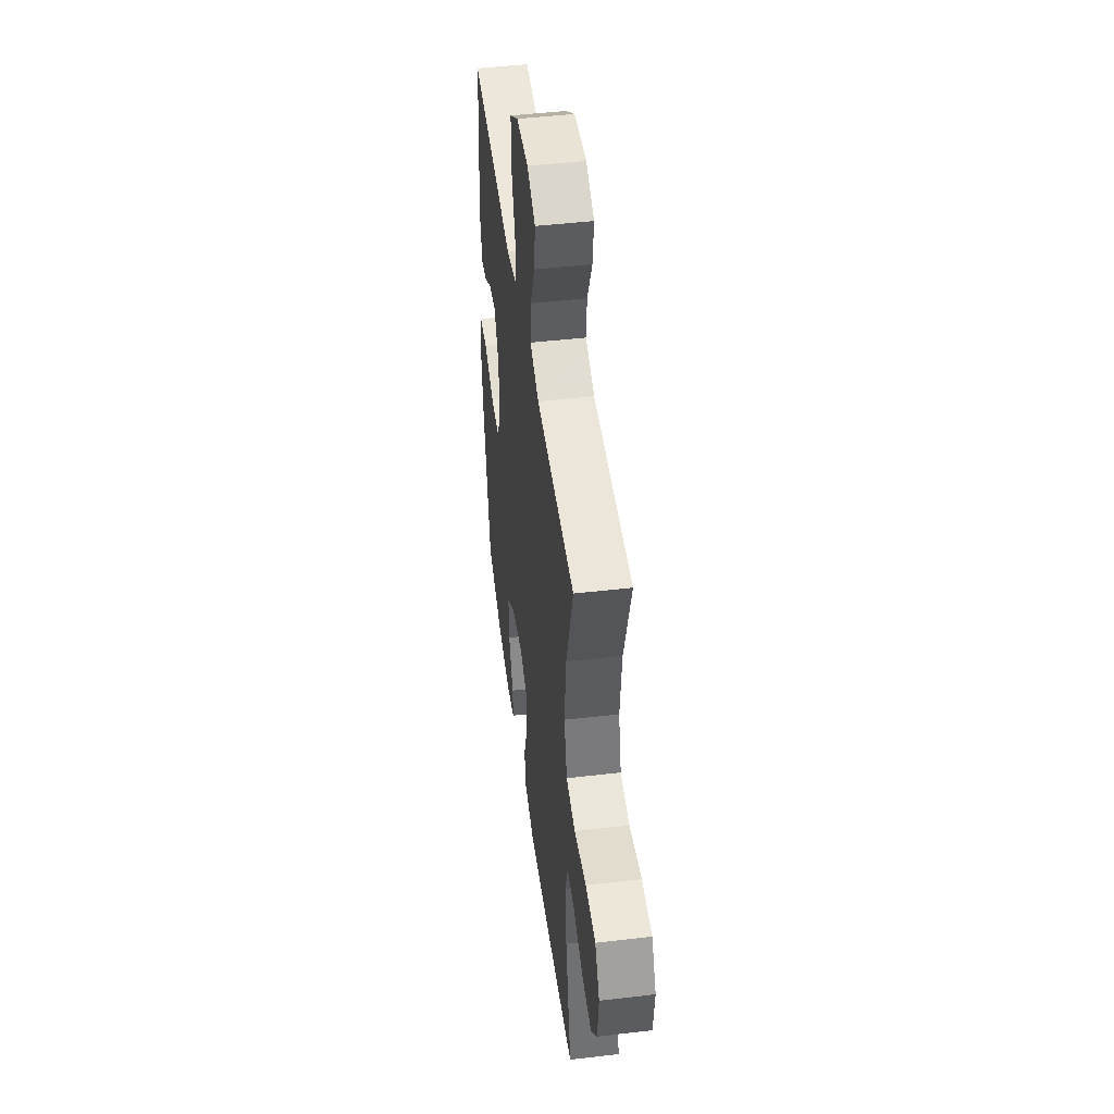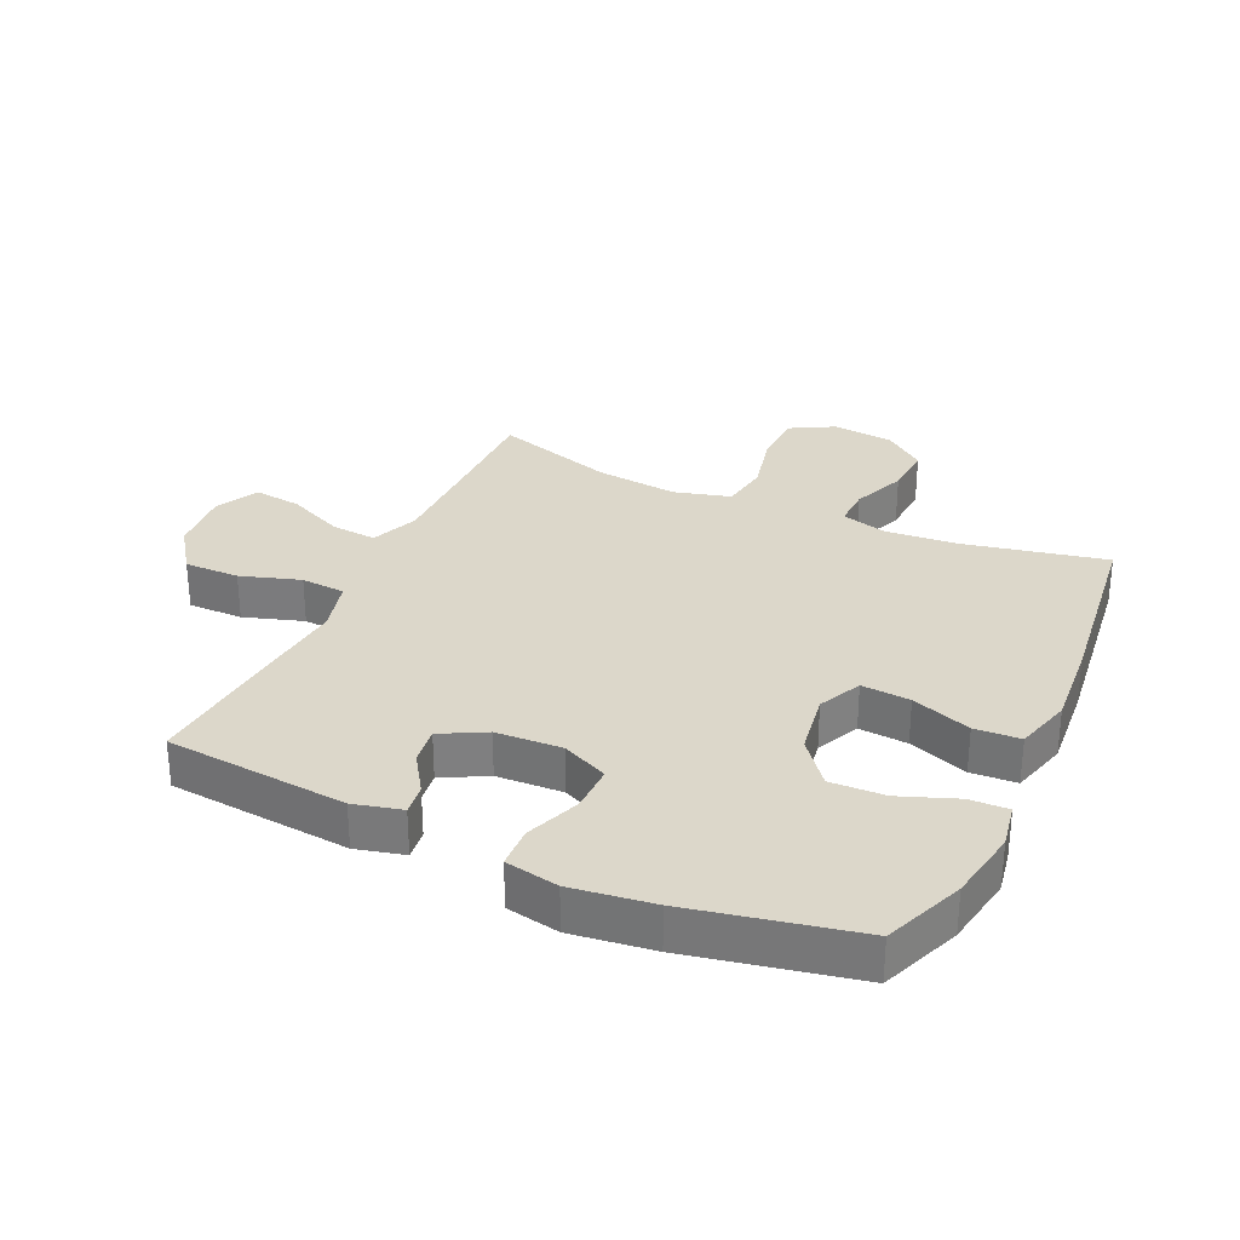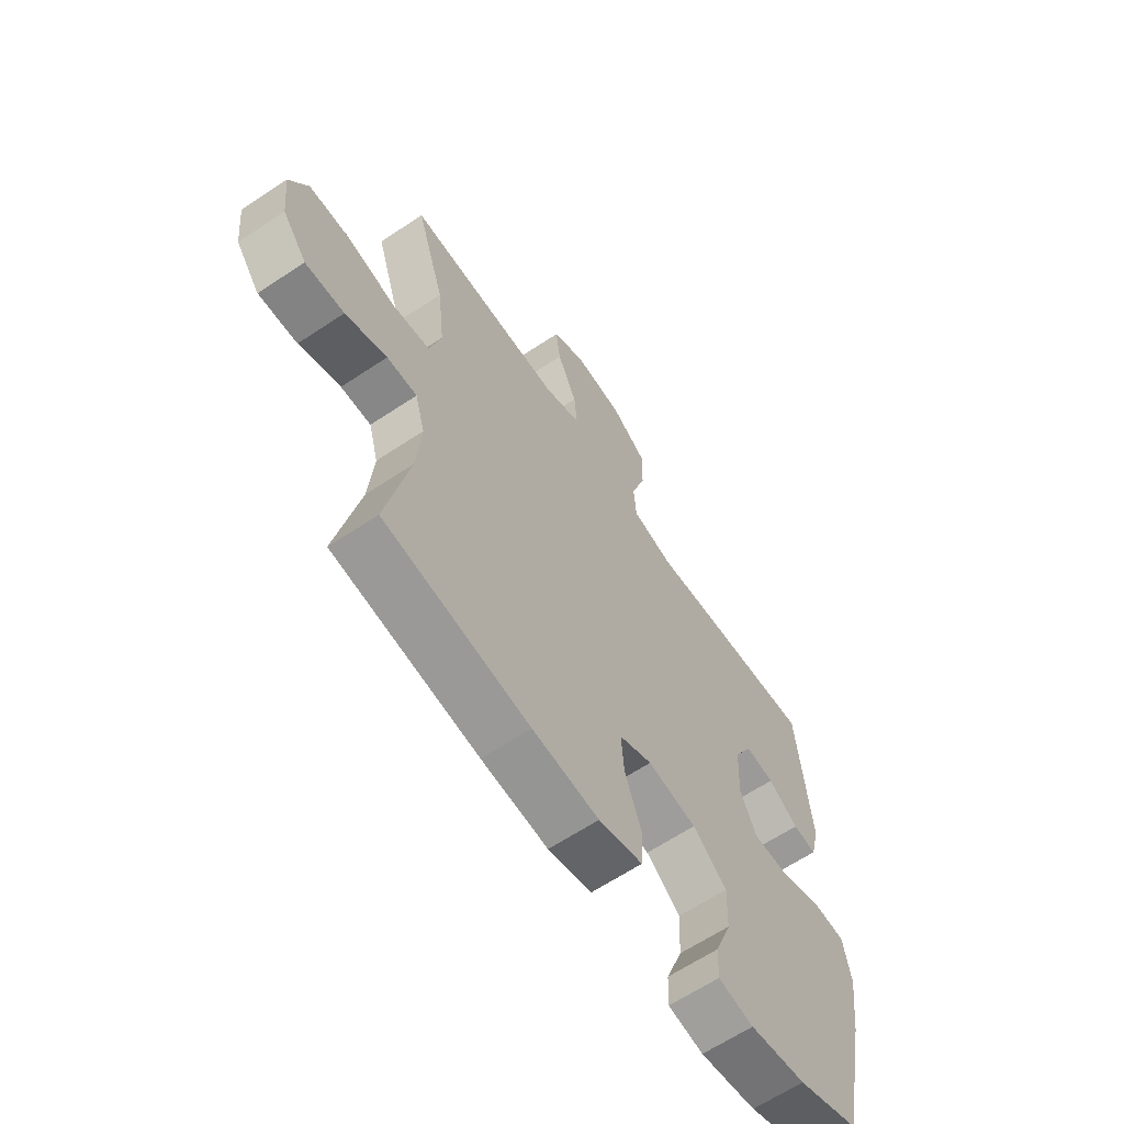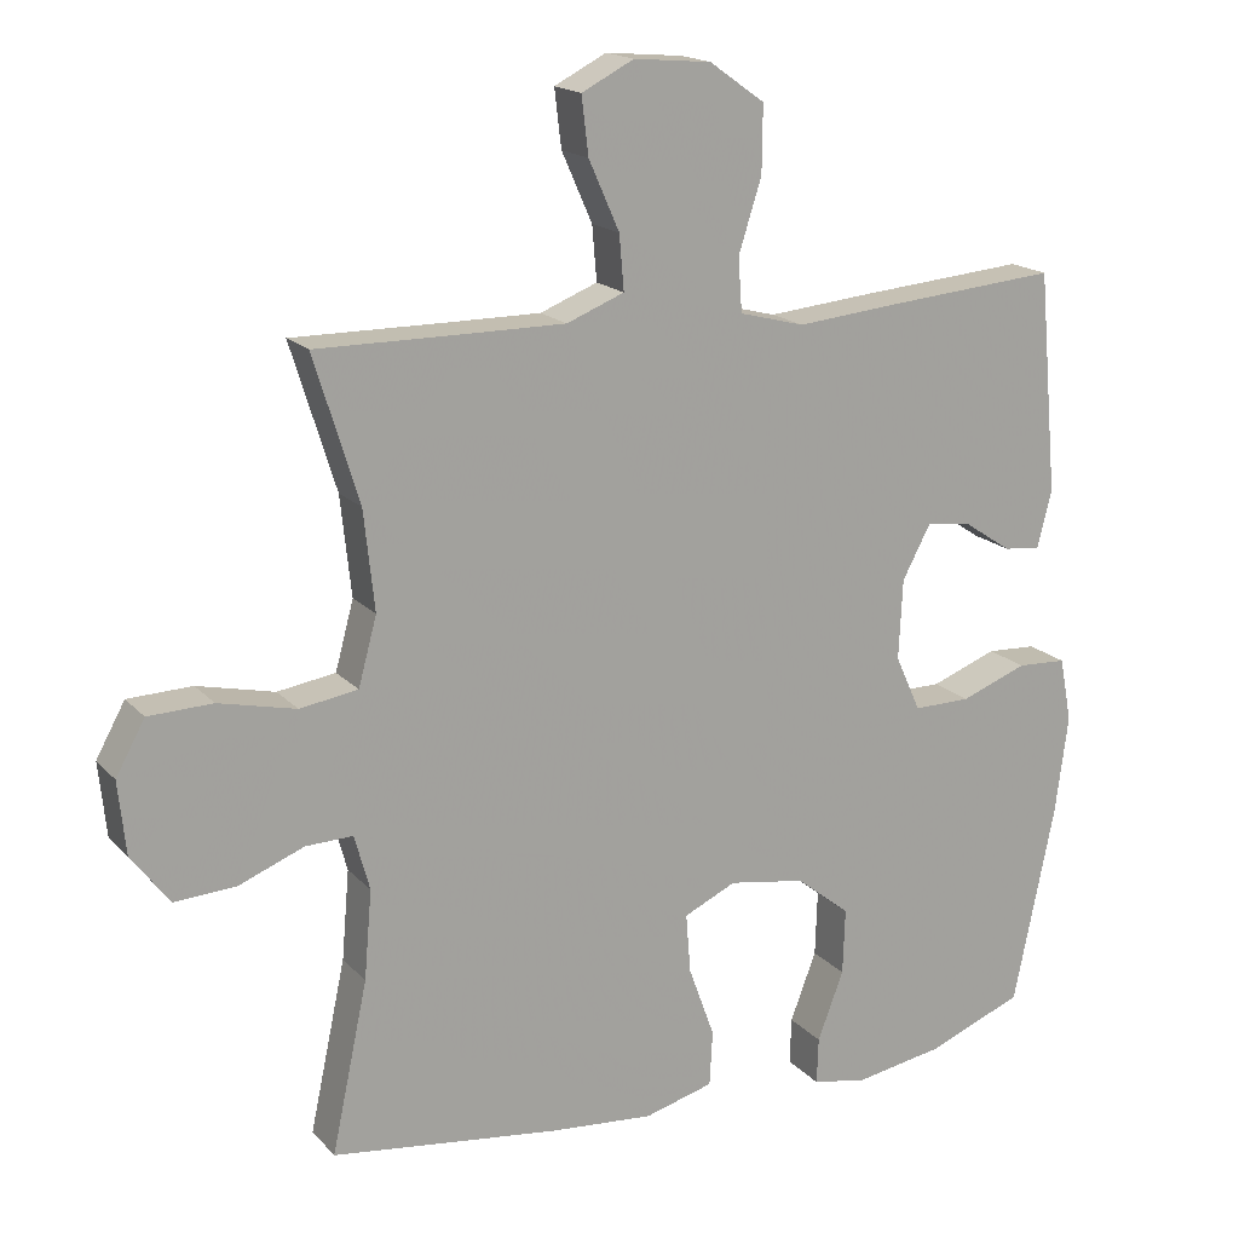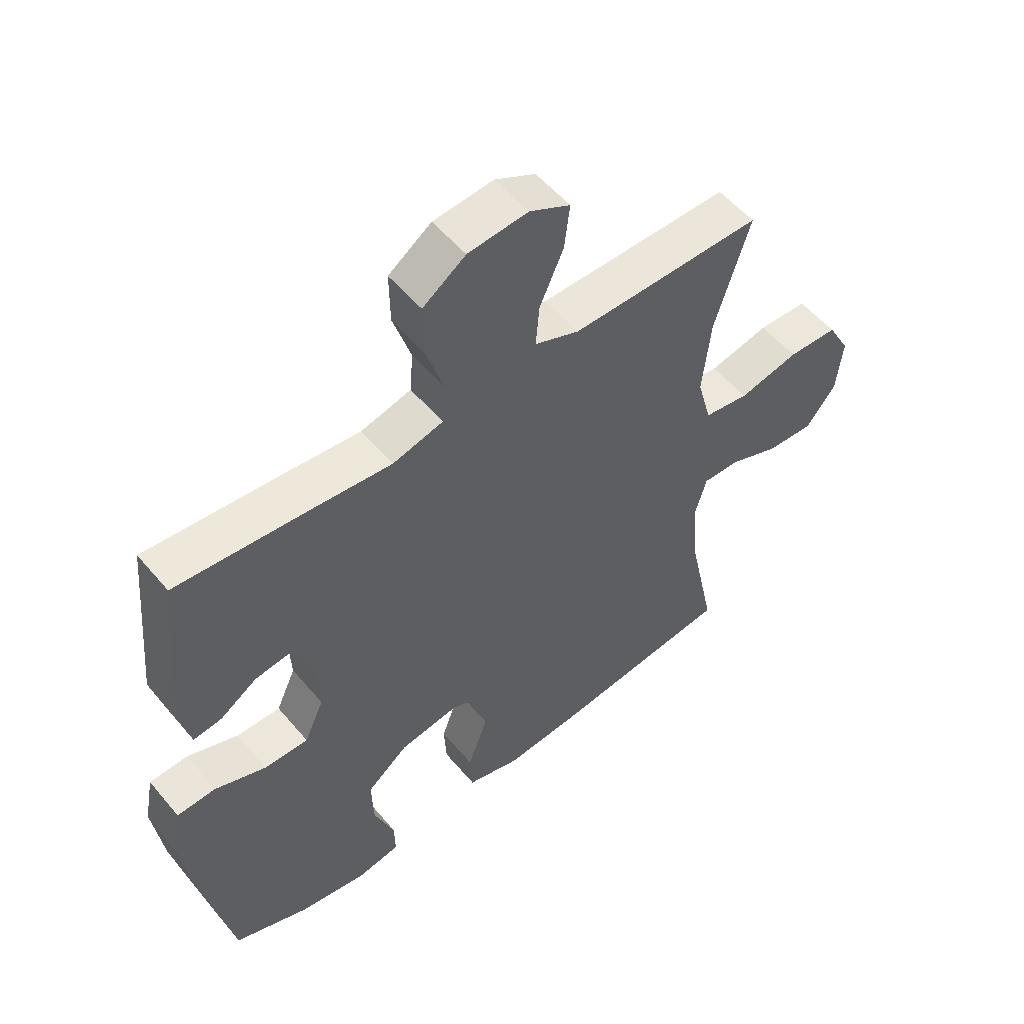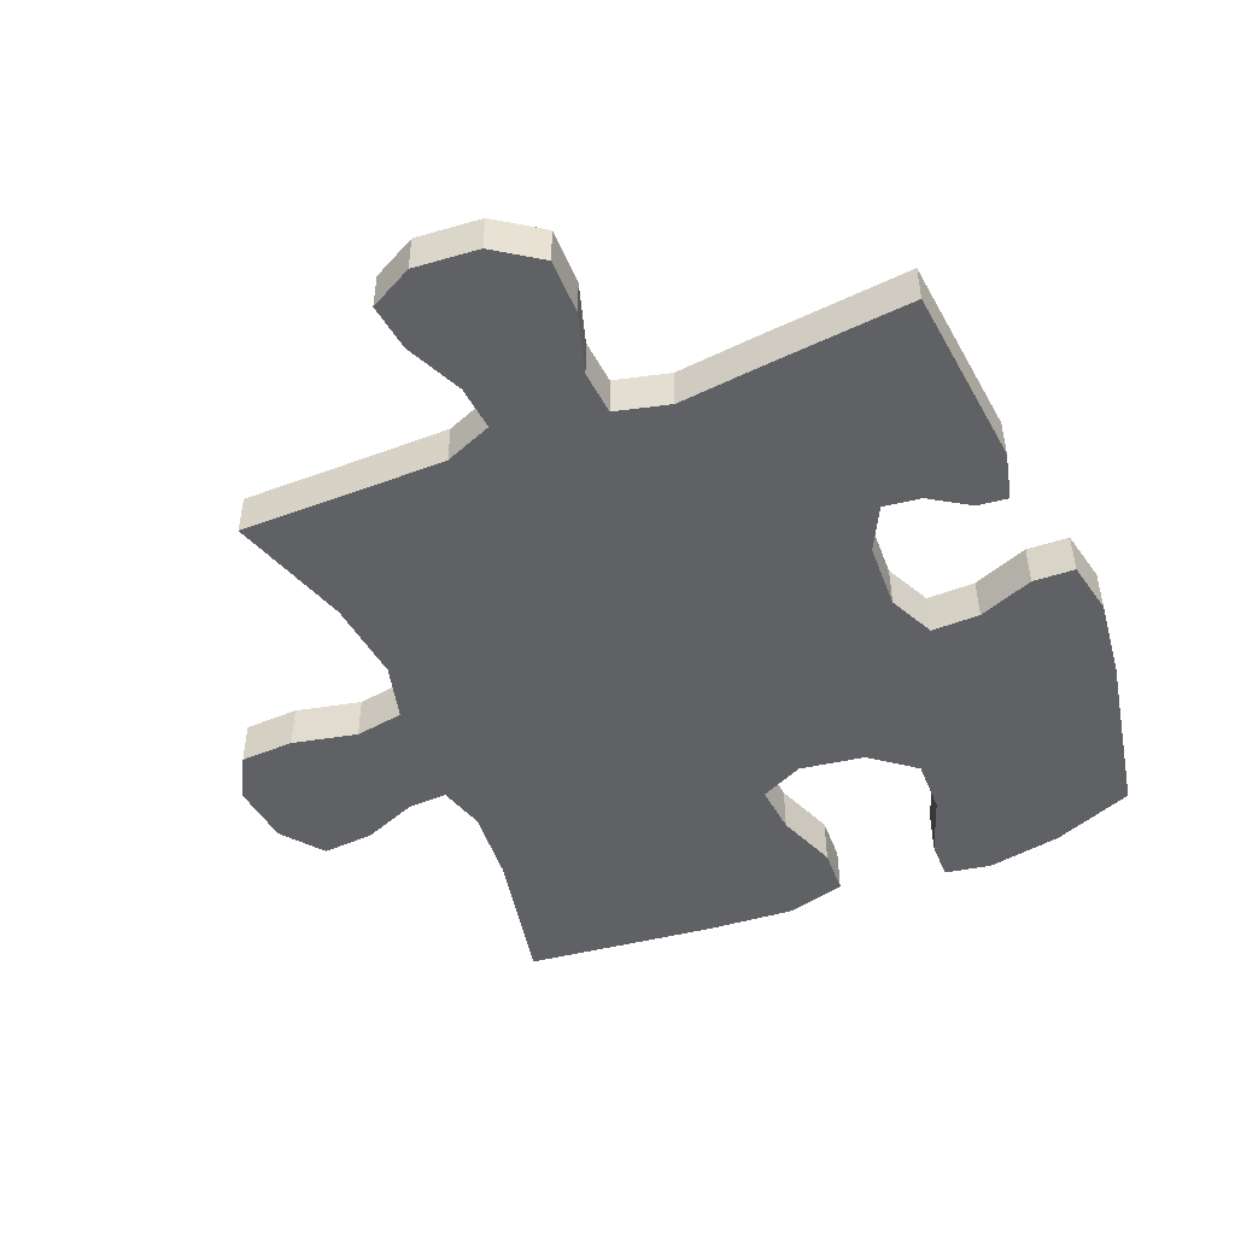
<metadata>
{"format":"obj","ext":"obj","renderer":"f3d","projection":"perspective","resolution":1024,"background":"white","views":[{"elev":47.4,"azim":-97.5,"up":"+Z"},{"elev":30.4,"azim":114.7,"up":"+Y"},{"elev":-63.8,"azim":-56.1,"up":"+Z"},{"elev":17.2,"azim":-27.6,"up":"+Z"},{"elev":54.3,"azim":140.9,"up":"+Z"},{"elev":-48.0,"azim":23.0,"up":"+Y"}]}
</metadata>
<code>
v -0.5 0.07 -0.5
v -0.453 0.07 -0.278
v -0.443 0.07 -0.162
v -0.463 0.07 -0.09
v -0.525 0.07 -0.092
v -0.61 0.07 -0.126
v -0.69 0.07 -0.131
v -0.74 0.07 -0.066
v -0.75 0.07 0.03
v -0.712 0.07 0.099
v -0.628 0.07 0.102
v -0.527 0.07 0.079
v -0.451 0.07 0.091
v -0.427 0.07 0.18
v -0.441 0.07 0.31
v -0.5 0.07 0.5
v -0.299 0.07 0.499
v -0.177 0.07 0.499
v -0.102 0.07 0.529
v -0.108 0.07 0.6
v -0.148 0.07 0.69
v -0.157 0.07 0.765
v -0.089 0.07 0.8
v 0.012 0.07 0.791
v 0.084 0.07 0.74
v 0.083 0.07 0.653
v 0.053 0.07 0.559
v 0.058 0.07 0.489
v 0.143 0.07 0.467
v 0.274 0.07 0.48
v 0.5 0.07 0.5
v 0.526 0.07 0.212
v 0.507 0.07 0.136
v 0.459 0.07 0.142
v 0.397 0.07 0.183
v 0.338 0.07 0.191
v 0.301 0.07 0.121
v 0.296 0.07 0.017
v 0.329 0.07 -0.056
v 0.404 0.07 -0.055
v 0.49 0.07 -0.022
v 0.555 0.07 -0.025
v 0.571 0.07 -0.109
v 0.554 0.07 -0.238
v 0.5 0.07 -0.5
v 0.374 0.07 -0.55
v 0.259 0.07 -0.57
v 0.187 0.07 -0.557
v 0.189 0.07 -0.496
v 0.223 0.07 -0.406
v 0.226 0.07 -0.32
v 0.156 0.07 -0.264
v 0.056 0.07 -0.248
v -0.012 0.07 -0.28
v -0.006 0.07 -0.357
v 0.028 0.07 -0.451
v 0.024 0.07 -0.523
v -0.066 0.07 -0.548
v -0.202 0.07 -0.537
v -0.5 0 -0.5
v -0.453 0 -0.278
v -0.443 0 -0.162
v -0.463 0 -0.09
v -0.525 0 -0.092
v -0.61 0 -0.126
v -0.69 0 -0.131
v -0.74 0 -0.066
v -0.75 0 0.03
v -0.712 0 0.099
v -0.628 0 0.102
v -0.527 0 0.079
v -0.451 0 0.091
v -0.427 0 0.18
v -0.441 0 0.31
v -0.5 0 0.5
v -0.299 0 0.499
v -0.177 0 0.499
v -0.102 0 0.529
v -0.108 0 0.6
v -0.148 0 0.69
v -0.157 0 0.765
v -0.089 0 0.8
v 0.012 0 0.791
v 0.084 0 0.74
v 0.083 0 0.653
v 0.053 0 0.559
v 0.058 0 0.489
v 0.143 0 0.467
v 0.274 0 0.48
v 0.5 0 0.5
v 0.526 0 0.212
v 0.507 0 0.136
v 0.459 0 0.142
v 0.397 0 0.183
v 0.338 0 0.191
v 0.301 0 0.121
v 0.296 0 0.017
v 0.329 0 -0.056
v 0.404 0 -0.055
v 0.49 0 -0.022
v 0.555 0 -0.025
v 0.571 0 -0.109
v 0.554 0 -0.238
v 0.5 0 -0.5
v 0.374 0 -0.55
v 0.259 0 -0.57
v 0.187 0 -0.557
v 0.189 0 -0.496
v 0.223 0 -0.406
v 0.226 0 -0.32
v 0.156 0 -0.264
v 0.056 0 -0.248
v -0.012 0 -0.28
v -0.006 0 -0.357
v 0.028 0 -0.451
v 0.024 0 -0.523
v -0.066 0 -0.548
v -0.202 0 -0.537
f 59 1 2
f 58 59 2
f 57 58 2
f 56 57 2
f 55 56 2
f 54 55 2 3
f 53 54 3 4
f 52 53 4
f 48 49 50
f 47 48 50
f 46 47 50
f 45 46 50
f 44 45 50
f 43 44 50
f 42 43 50
f 41 42 50
f 40 41 50
f 39 40 50 51
f 38 39 51 52
f 33 34 35
f 32 33 35
f 31 32 35
f 30 31 35
f 29 30 35
f 28 29 35 36
f 25 26 27
f 24 25 27
f 23 24 27
f 22 23 27
f 21 22 27
f 20 21 27
f 19 20 27 28
f 28 36 37
f 19 28 37
f 18 19 37
f 15 16 17
f 37 38 52
f 18 37 52
f 17 18 52
f 15 17 52
f 14 15 52
f 10 11 12
f 9 10 12
f 8 9 12
f 7 8 12
f 6 7 12
f 5 6 12
f 13 14 52 4
f 4 5 12 13
f 61 60 118
f 61 118 117
f 61 117 116
f 61 116 115
f 61 115 114
f 62 61 114 113
f 63 62 113 112
f 63 112 111
f 109 108 107
f 109 107 106
f 109 106 105
f 109 105 104
f 109 104 103
f 109 103 102
f 109 102 101
f 109 101 100
f 109 100 99
f 110 109 99 98
f 111 110 98 97
f 94 93 92
f 94 92 91
f 94 91 90
f 94 90 89
f 94 89 88
f 95 94 88 87
f 86 85 84
f 86 84 83
f 86 83 82
f 86 82 81
f 86 81 80
f 86 80 79
f 87 86 79 78
f 96 95 87
f 96 87 78
f 96 78 77
f 76 75 74
f 111 97 96
f 111 96 77
f 111 77 76
f 111 76 74
f 111 74 73
f 71 70 69
f 71 69 68
f 71 68 67
f 71 67 66
f 71 66 65
f 71 65 64
f 63 111 73 72
f 72 71 64 63
f 1 60 61 2
f 2 61 62 3
f 3 62 63 4
f 4 63 64 5
f 5 64 65 6
f 6 65 66 7
f 7 66 67 8
f 8 67 68 9
f 9 68 69 10
f 10 69 70 11
f 11 70 71 12
f 12 71 72 13
f 13 72 73 14
f 14 73 74 15
f 15 74 75 16
f 16 75 76 17
f 17 76 77 18
f 18 77 78 19
f 19 78 79 20
f 20 79 80 21
f 21 80 81 22
f 22 81 82 23
f 23 82 83 24
f 24 83 84 25
f 25 84 85 26
f 26 85 86 27
f 27 86 87 28
f 28 87 88 29
f 29 88 89 30
f 30 89 90 31
f 31 90 91 32
f 32 91 92 33
f 33 92 93 34
f 34 93 94 35
f 35 94 95 36
f 36 95 96 37
f 37 96 97 38
f 38 97 98 39
f 39 98 99 40
f 40 99 100 41
f 41 100 101 42
f 42 101 102 43
f 43 102 103 44
f 44 103 104 45
f 45 104 105 46
f 46 105 106 47
f 47 106 107 48
f 48 107 108 49
f 49 108 109 50
f 50 109 110 51
f 51 110 111 52
f 52 111 112 53
f 53 112 113 54
f 54 113 114 55
f 55 114 115 56
f 56 115 116 57
f 57 116 117 58
f 58 117 118 59
f 59 118 60 1

</code>
